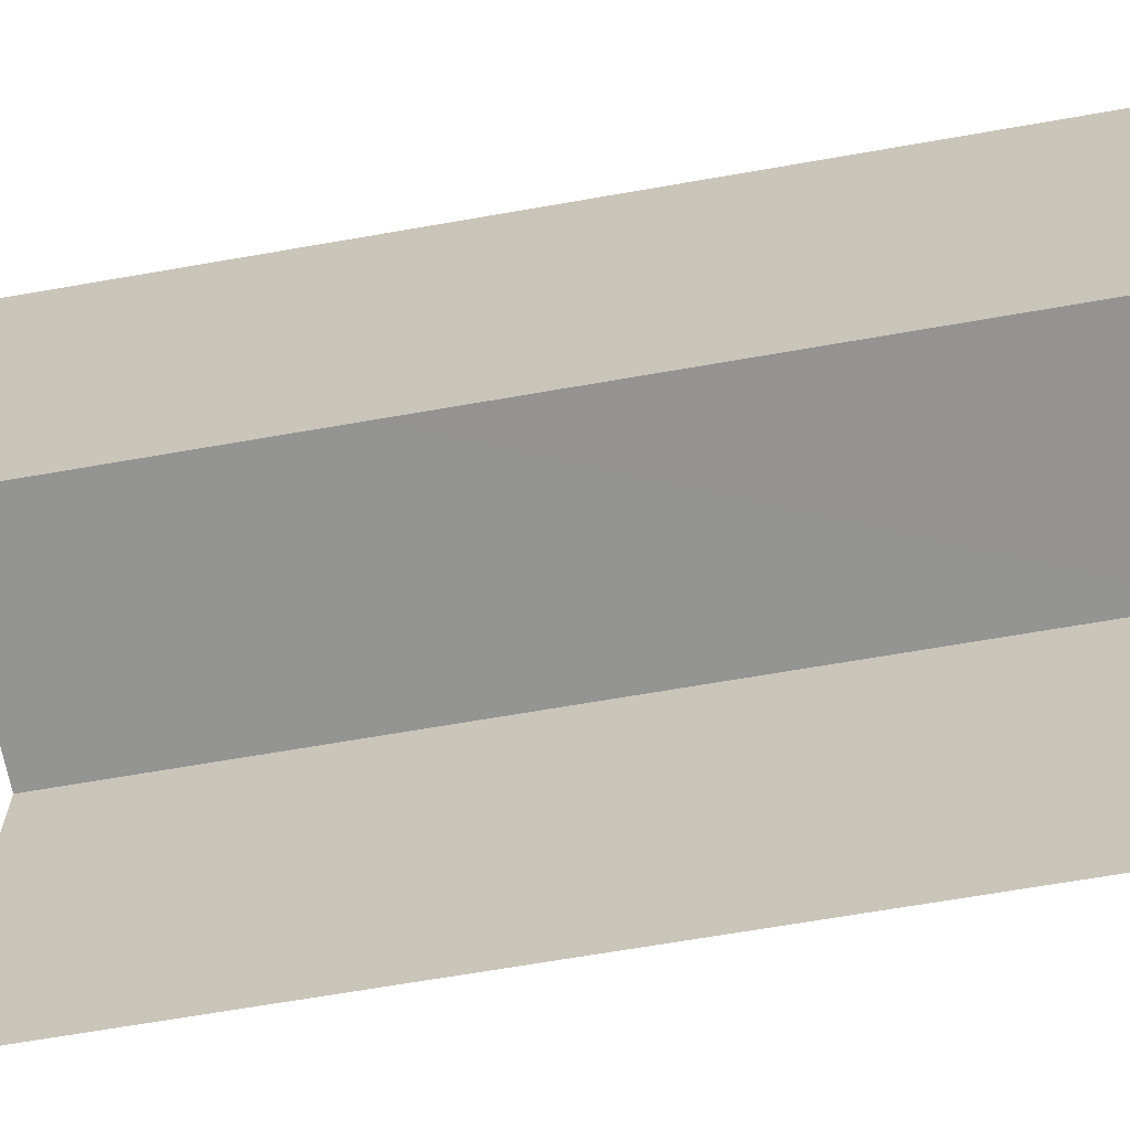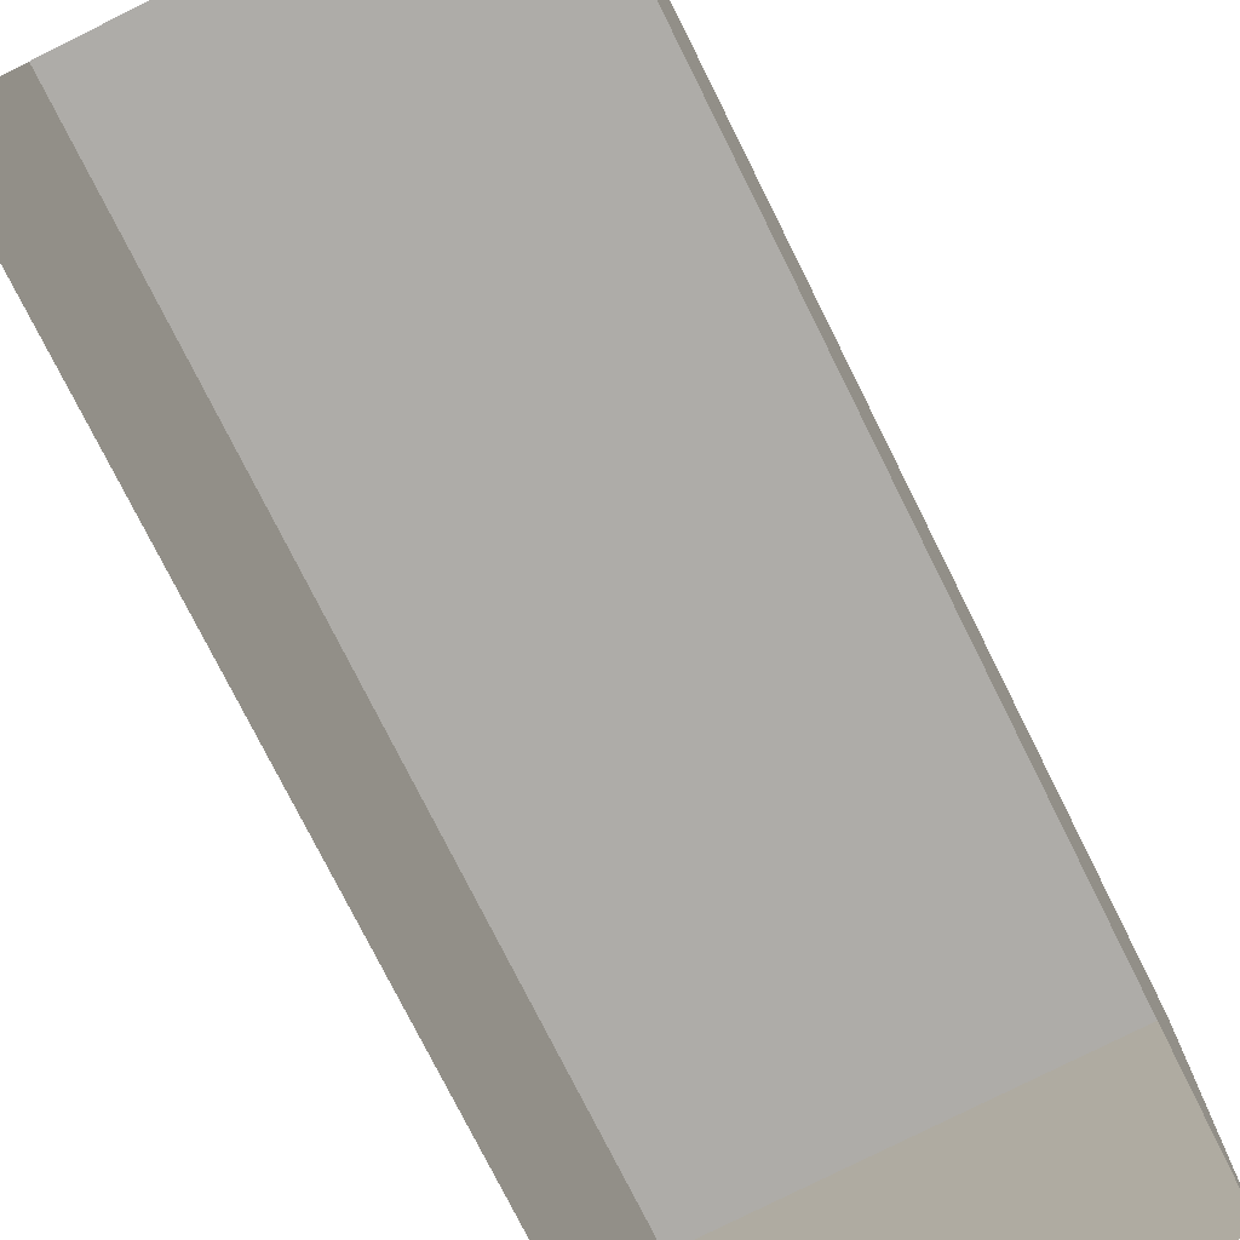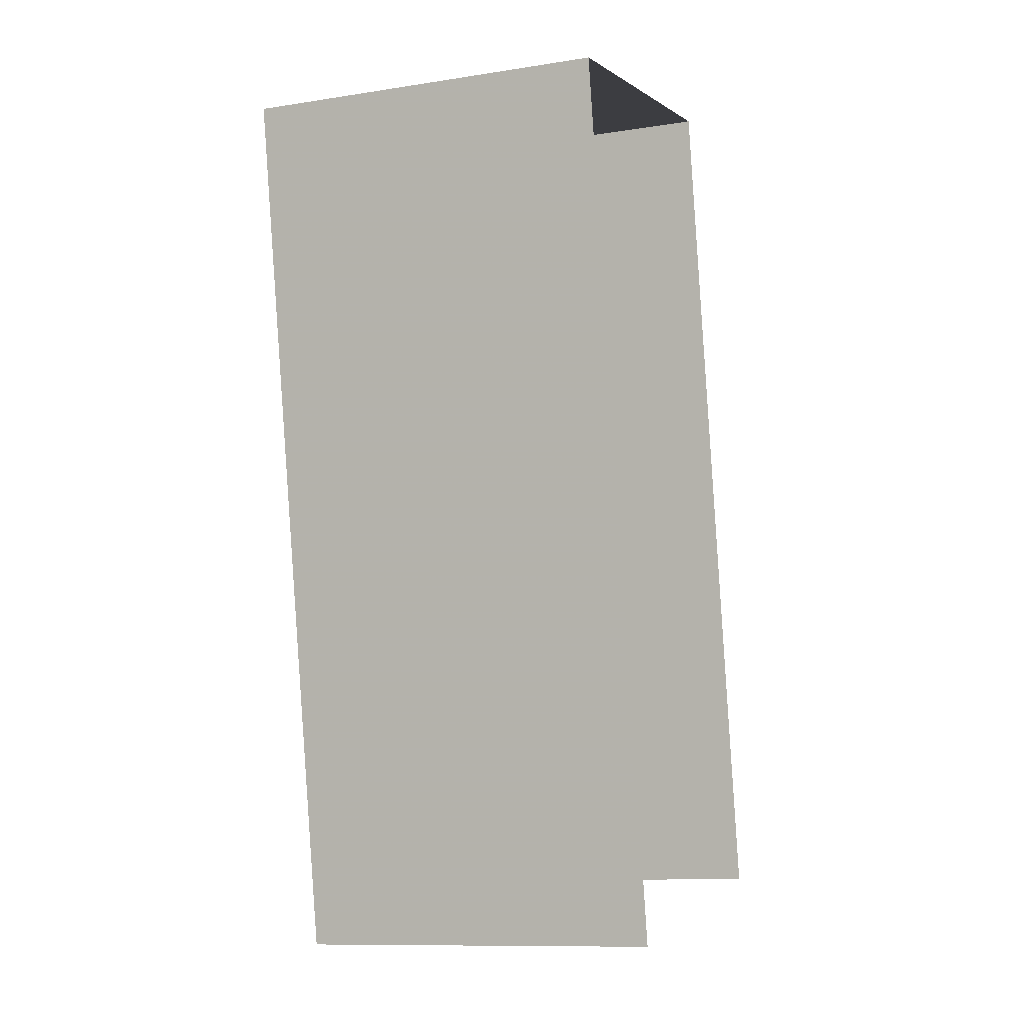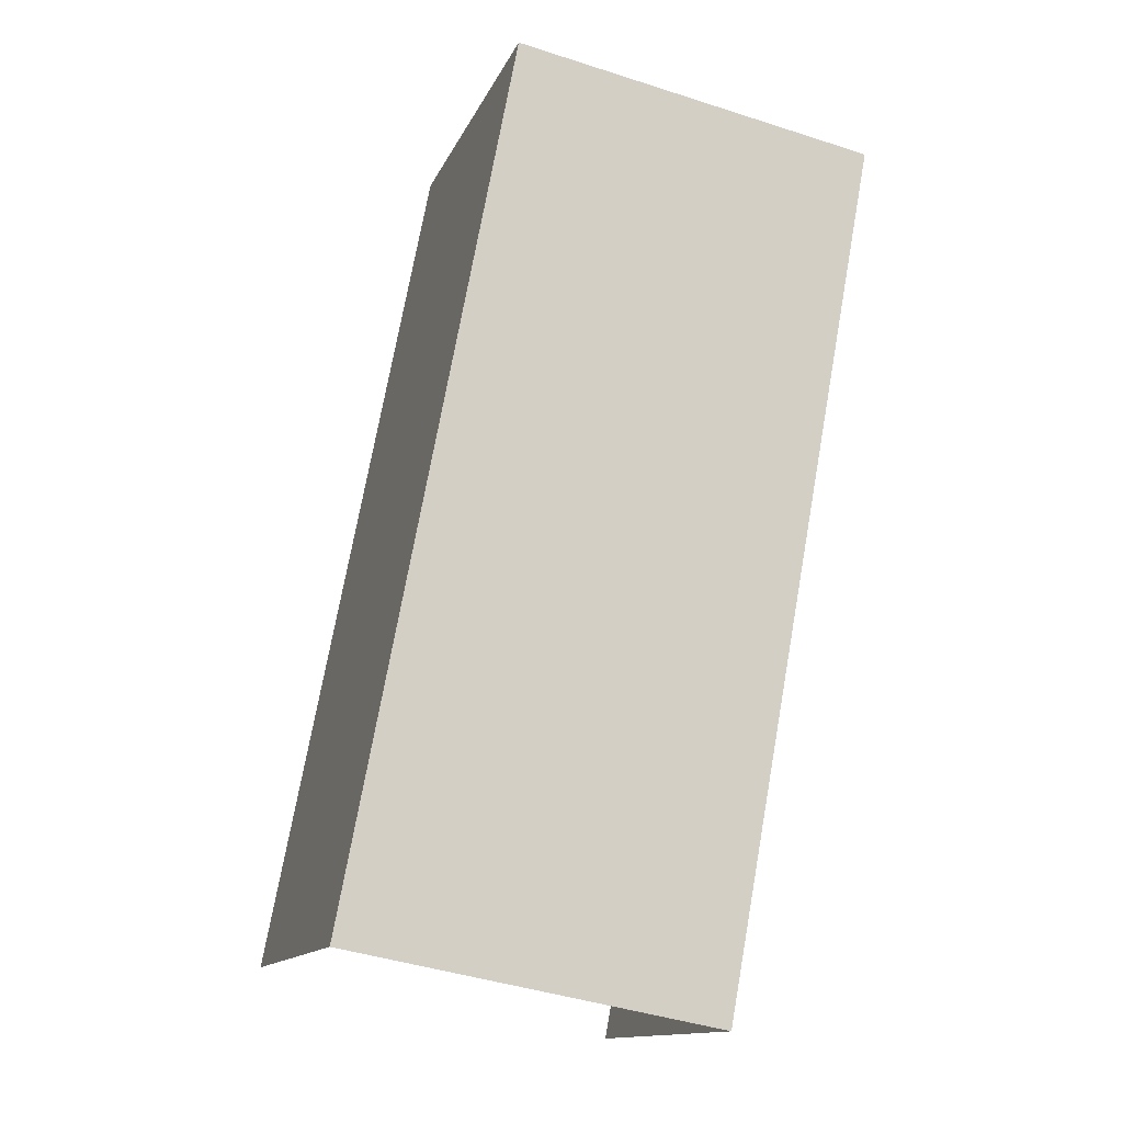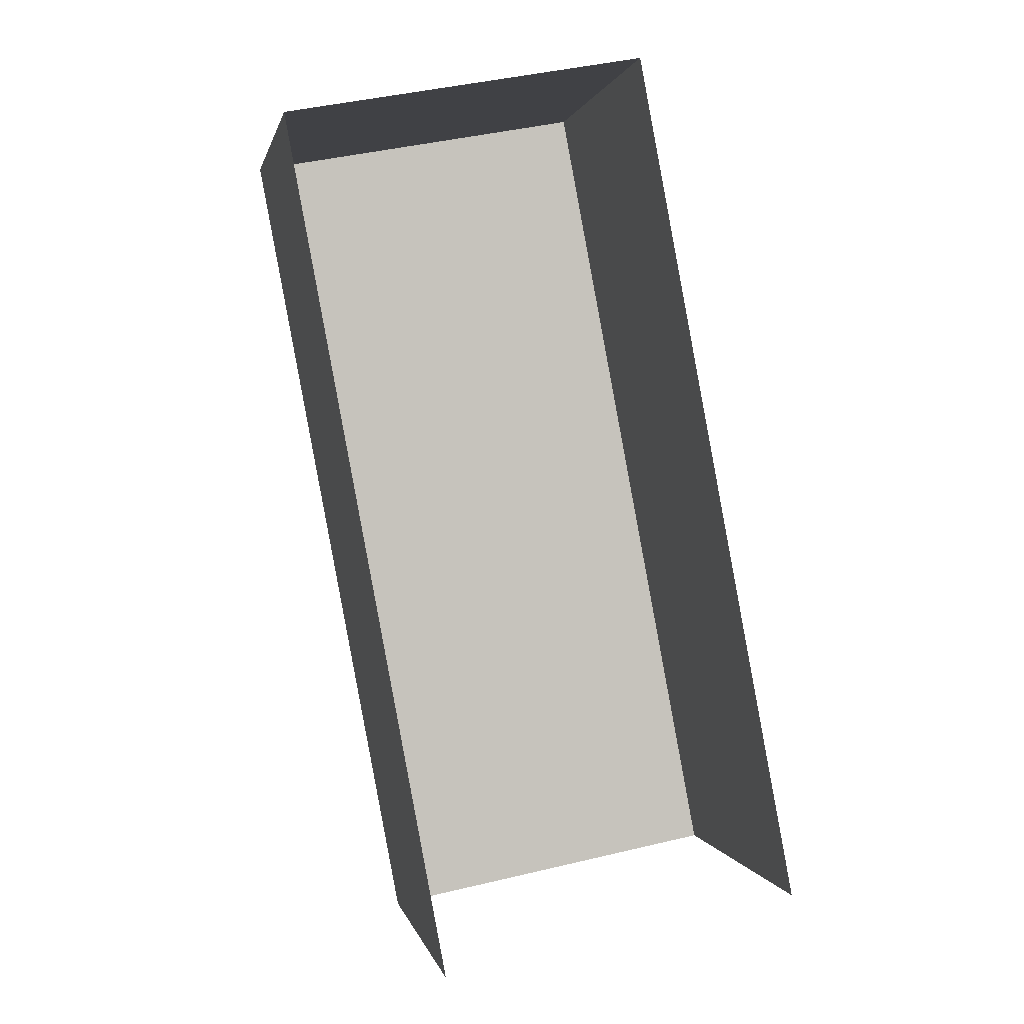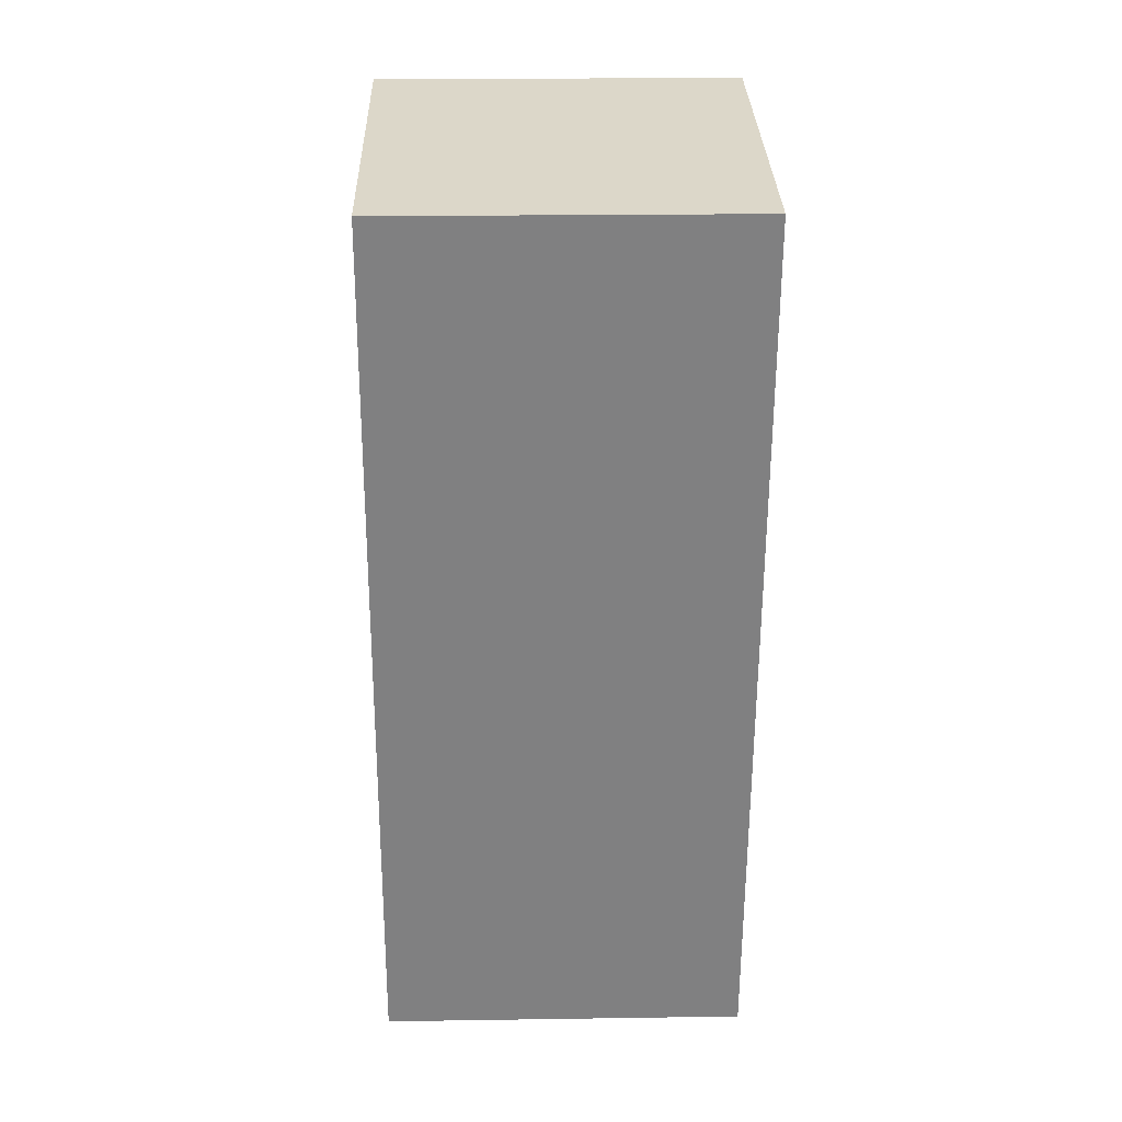
<metadata>
{"format":"obj","ext":"obj","renderer":"f3d","projection":"perspective","resolution":1024,"background":"white","views":[{"elev":-67.0,"azim":89.3,"up":"+Z"},{"elev":-76.8,"azim":15.9,"up":"+Z"},{"elev":-10.9,"azim":110.9,"up":"+Y"},{"elev":-13.6,"azim":-17.0,"up":"+Y"},{"elev":0.7,"azim":169.1,"up":"+Y"},{"elev":19.4,"azim":88.5,"up":"+Y"}]}
</metadata>
<code>
v -2.21e+05 -1.253e+05 25.68
v -2.21e+05 -1.253e+05 25.68
v -2.21e+05 -1.253e+05 25.68
v -2.21e+05 -1.253e+05 25.68
v -2.21e+05 -1.253e+05 28.23
v -2.21e+05 -1.253e+05 28.23
v -2.21e+05 -1.253e+05 28.23
v -2.21e+05 -1.253e+05 28.23
f 1 2 3
f 4 1 3
f 8 2 1
f 5 8 1
f 5 6 7
f 8 5 7
f 5 1 4
f 6 5 4
f 8 3 2
f 8 7 3
f 6 4 3
f 7 6 3

</code>
